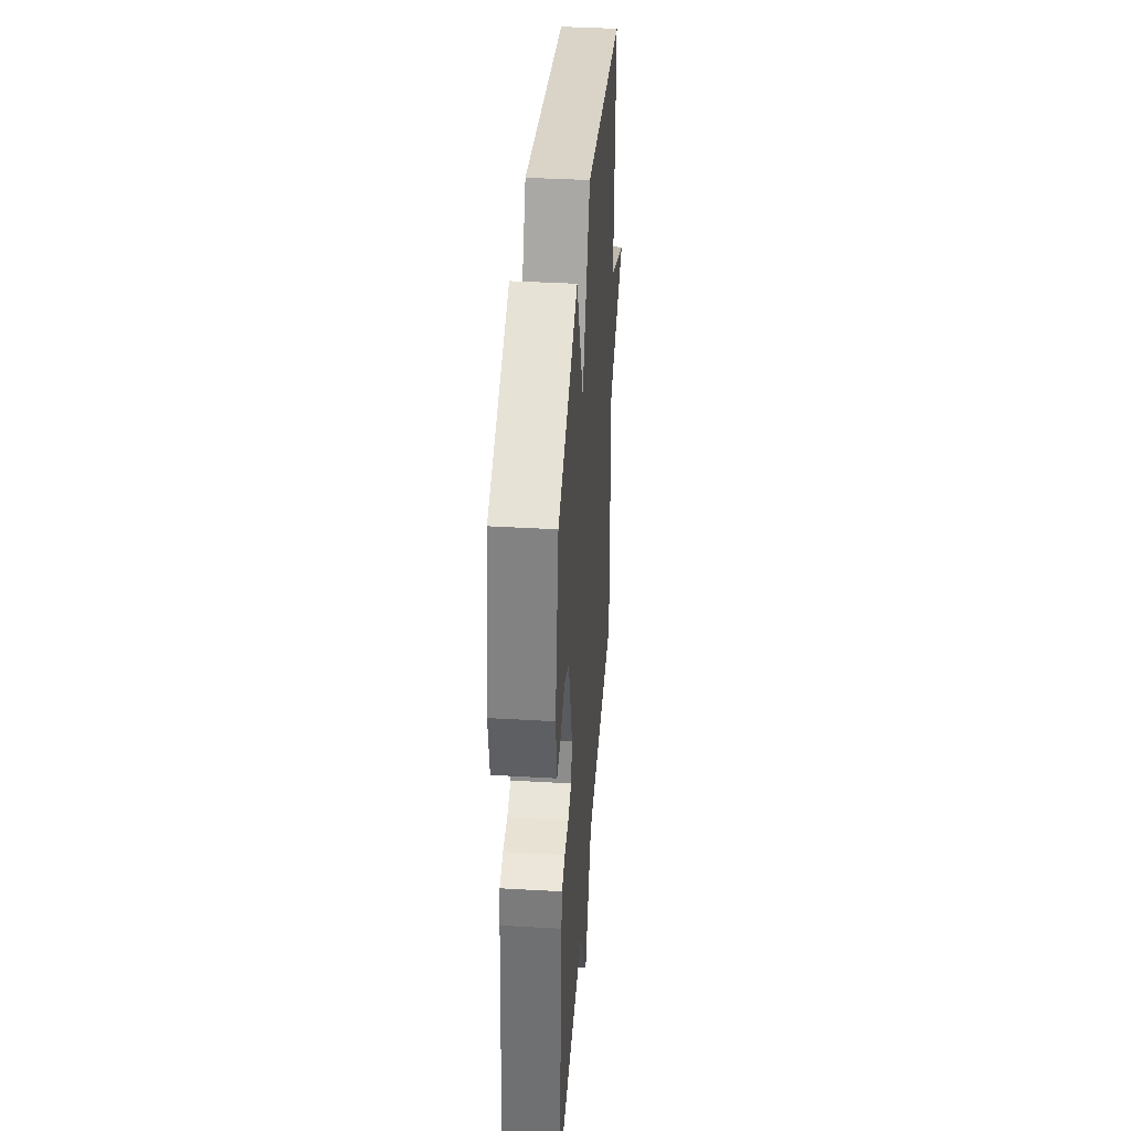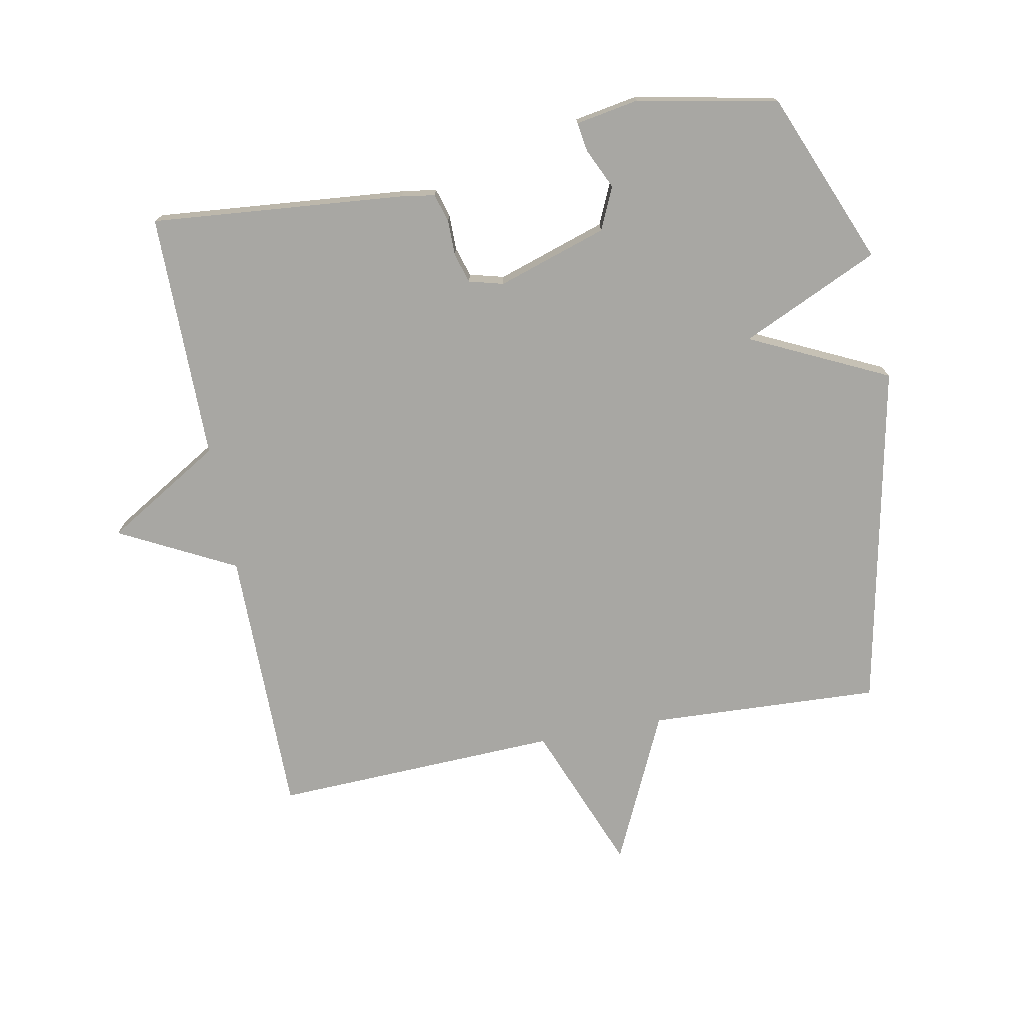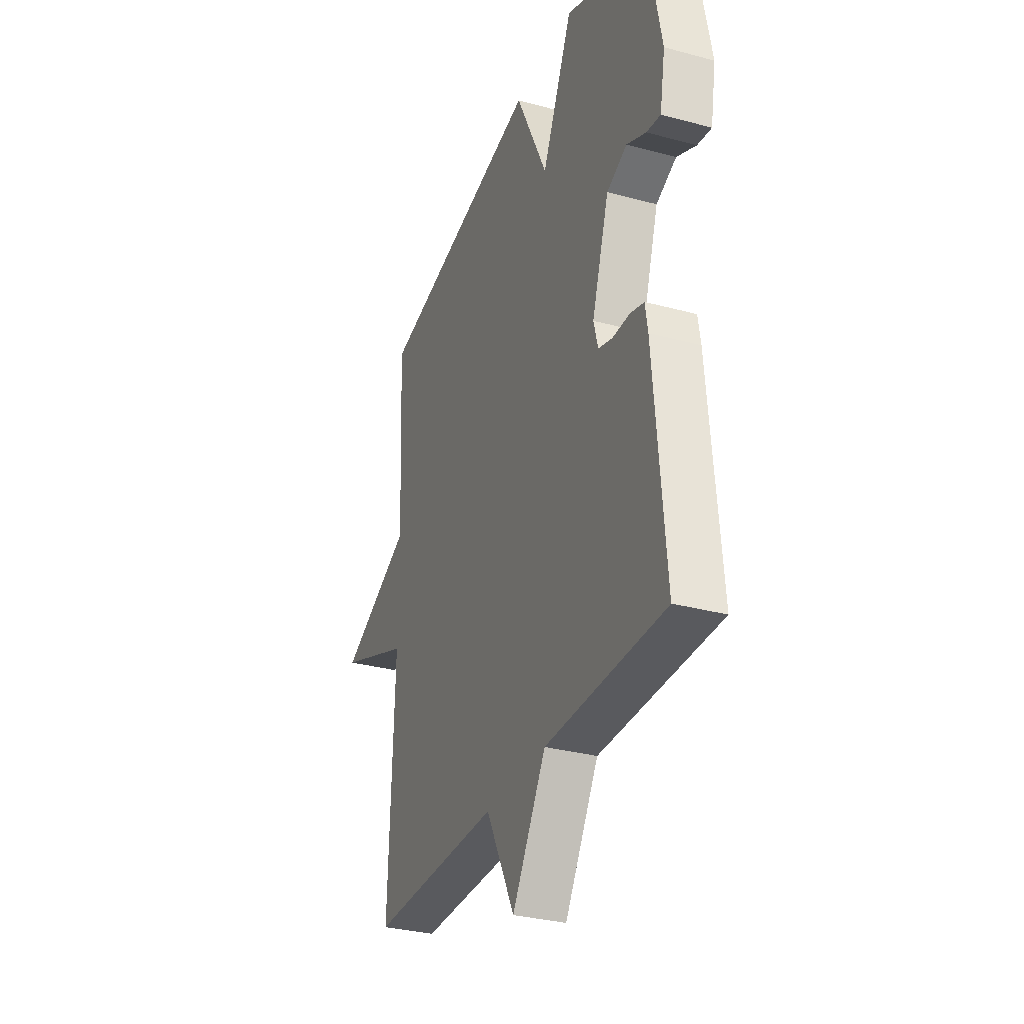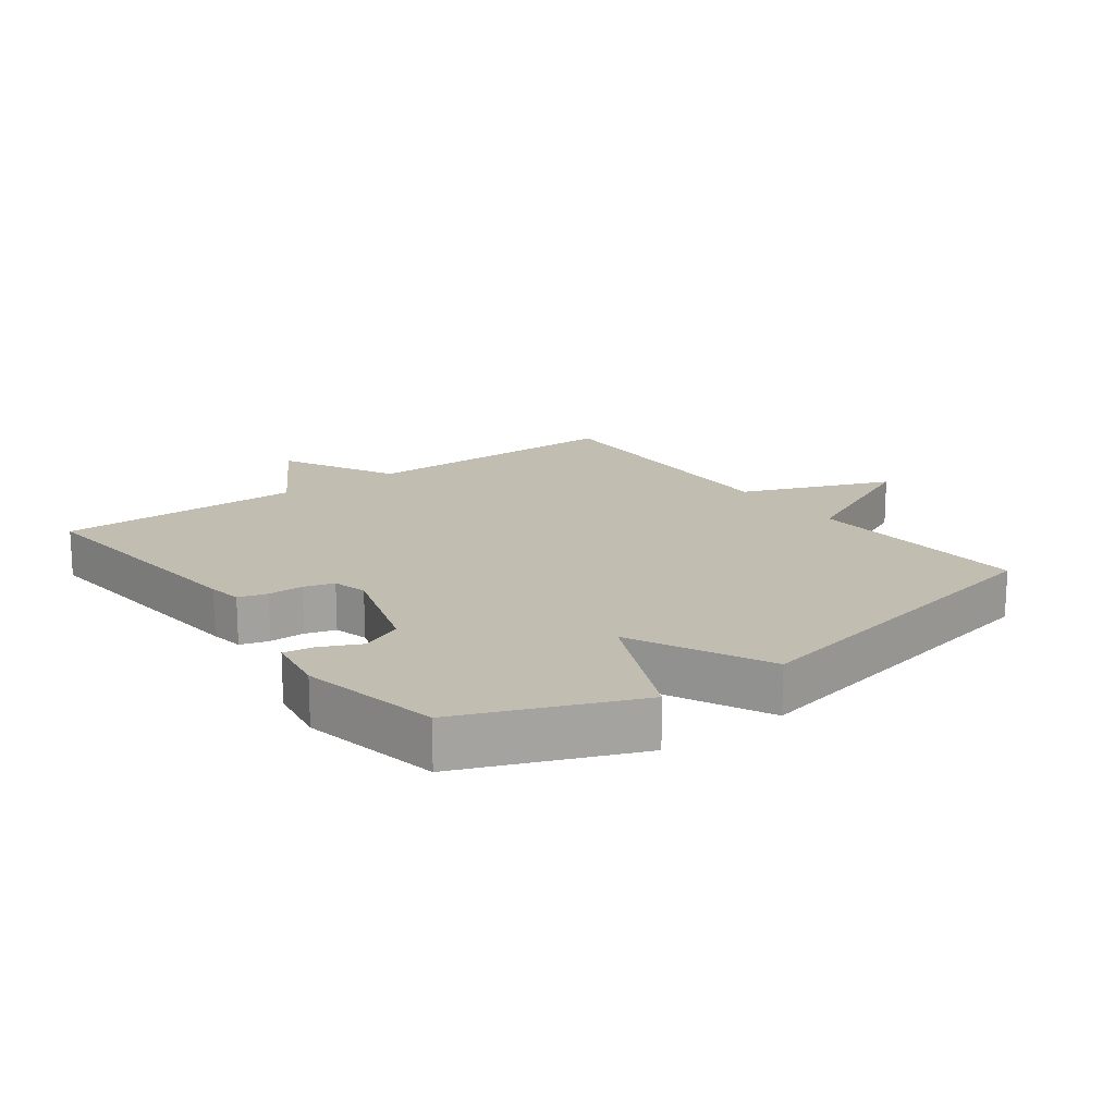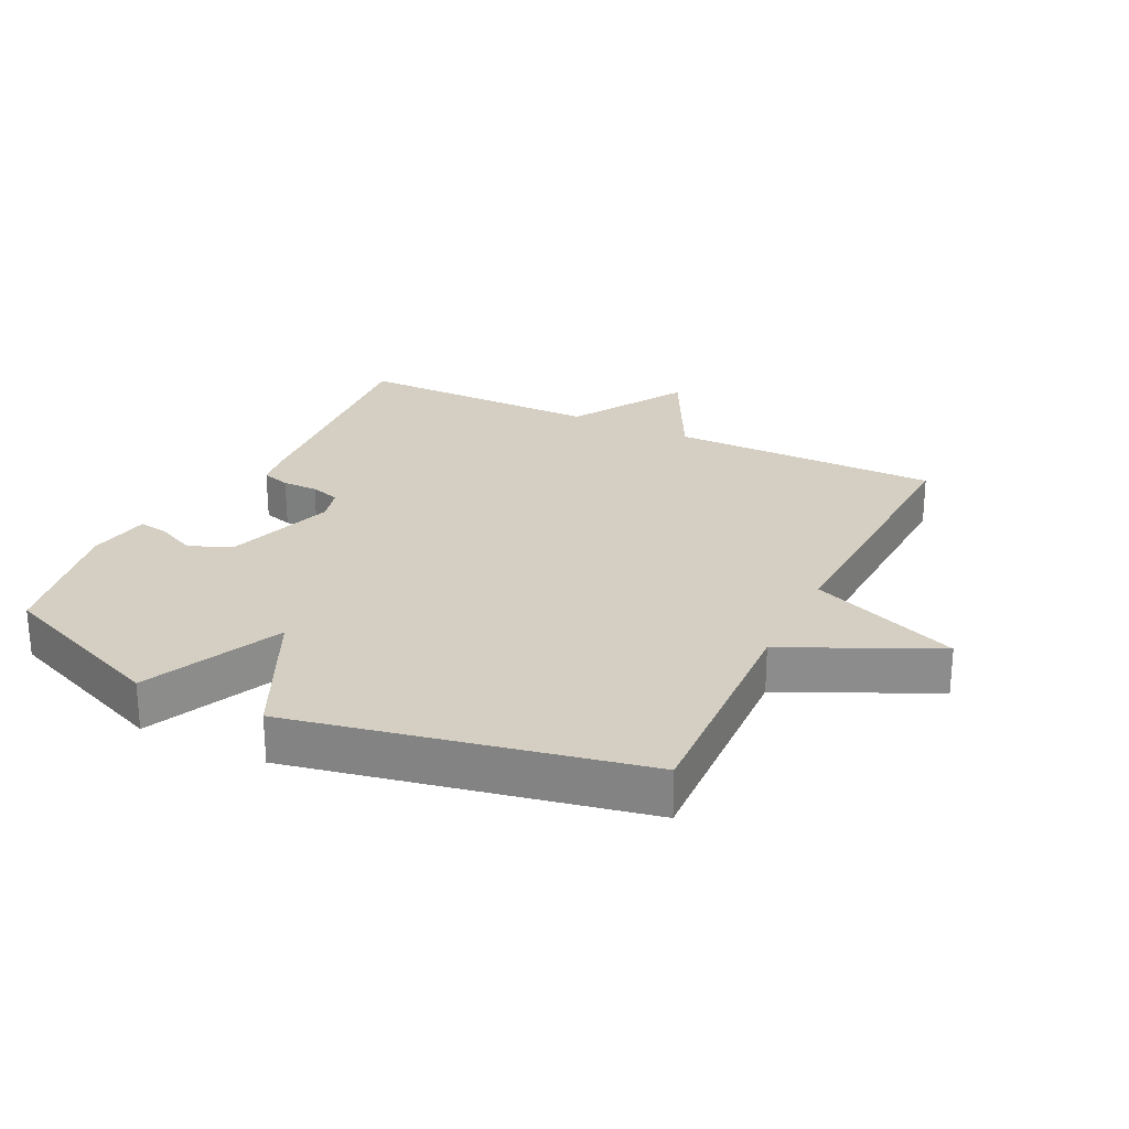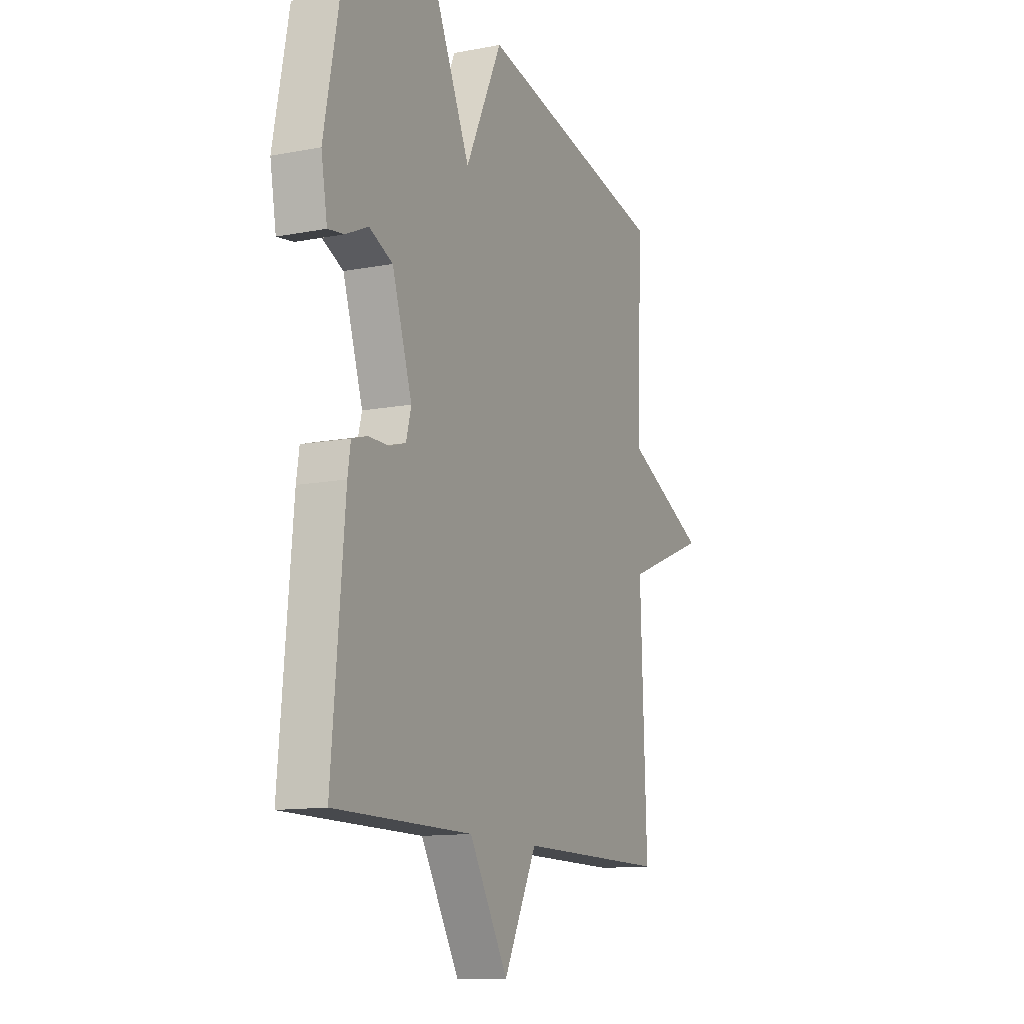
<metadata>
{"format":"obj","ext":"obj","renderer":"f3d","projection":"perspective","resolution":1024,"background":"white","views":[{"elev":39.8,"azim":-85.9,"up":"+Z"},{"elev":-74.5,"azim":-79.2,"up":"+Y"},{"elev":-31.7,"azim":-110.9,"up":"+Z"},{"elev":16.8,"azim":-36.7,"up":"+Y"},{"elev":25.7,"azim":26.1,"up":"+Y"},{"elev":-12.3,"azim":-65.6,"up":"+Z"}]}
</metadata>
<code>
v -0.5 0.07 0.5
v -0.234 0.07 0.609
v -0.136 0.07 0.396
v -0.034 0.07 0.609
v 0.5 0.07 0.5
v 0.483 0.07 0.143
v 0.714 0.07 0.035
v 0.483 0.07 -0.057
v 0.5 0.07 -0.5
v 0.082 0.07 -0.5
v -0.01 0.07 -0.679
v -0.118 0.07 -0.5
v -0.5 0.07 -0.5
v -0.465 0.07 -0.108
v -0.457 0.07 -0.056
v -0.413 0.07 -0.043
v -0.358 0.07 -0.043
v -0.312 0.07 -0.029
v -0.298 0.07 0.024
v -0.353 0.07 0.193
v -0.418 0.07 0.222
v -0.48 0.07 0.193
v -0.525 0.07 0.186
v -0.542 0.07 0.283
v -0.5 0 0.5
v -0.234 0 0.609
v -0.136 0 0.396
v -0.034 0 0.609
v 0.5 0 0.5
v 0.483 0 0.143
v 0.714 0 0.035
v 0.483 0 -0.057
v 0.5 0 -0.5
v 0.082 0 -0.5
v -0.01 0 -0.679
v -0.118 0 -0.5
v -0.5 0 -0.5
v -0.465 0 -0.108
v -0.457 0 -0.056
v -0.413 0 -0.043
v -0.358 0 -0.043
v -0.312 0 -0.029
v -0.298 0 0.024
v -0.353 0 0.193
v -0.418 0 0.222
v -0.48 0 0.193
v -0.525 0 0.186
v -0.542 0 0.283
f 1 2 3
f 24 1 3
f 23 24 3
f 22 23 3
f 21 22 3
f 20 21 3
f 19 20 3
f 4 5 6
f 3 4 6
f 19 3 6
f 18 19 6
f 6 7 8
f 18 6 8
f 17 18 8
f 16 17 8
f 15 16 8
f 14 15 8
f 13 14 8
f 12 13 8
f 10 11 12
f 10 12 8
f 8 9 10
f 27 26 25
f 27 25 48
f 27 48 47
f 27 47 46
f 27 46 45
f 27 45 44
f 27 44 43
f 30 29 28
f 30 28 27
f 30 27 43
f 30 43 42
f 32 31 30
f 32 30 42
f 32 42 41
f 32 41 40
f 32 40 39
f 32 39 38
f 32 38 37
f 32 37 36
f 36 35 34
f 32 36 34
f 34 33 32
f 1 25 26 2
f 2 26 27 3
f 3 27 28 4
f 4 28 29 5
f 5 29 30 6
f 6 30 31 7
f 7 31 32 8
f 8 32 33 9
f 9 33 34 10
f 10 34 35 11
f 11 35 36 12
f 12 36 37 13
f 13 37 38 14
f 14 38 39 15
f 15 39 40 16
f 16 40 41 17
f 17 41 42 18
f 18 42 43 19
f 19 43 44 20
f 20 44 45 21
f 21 45 46 22
f 22 46 47 23
f 23 47 48 24
f 24 48 25 1

</code>
